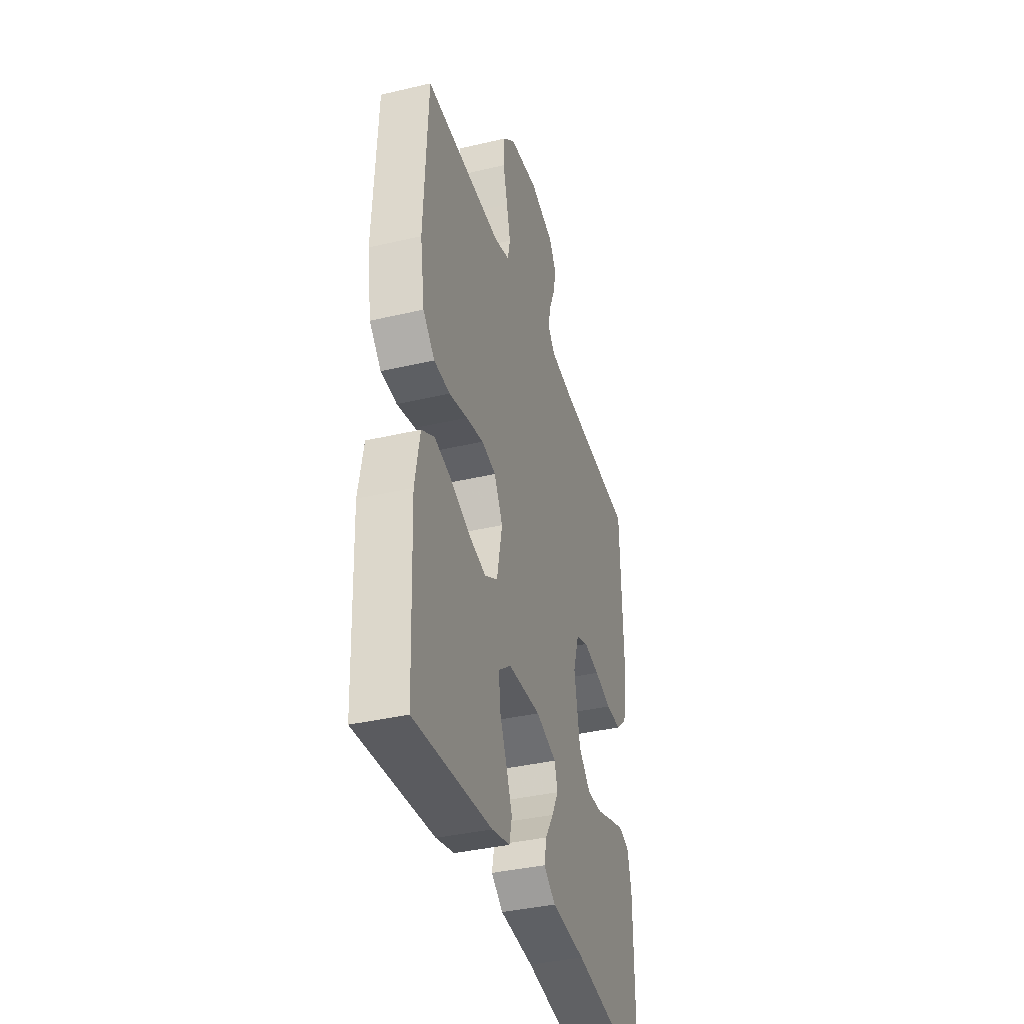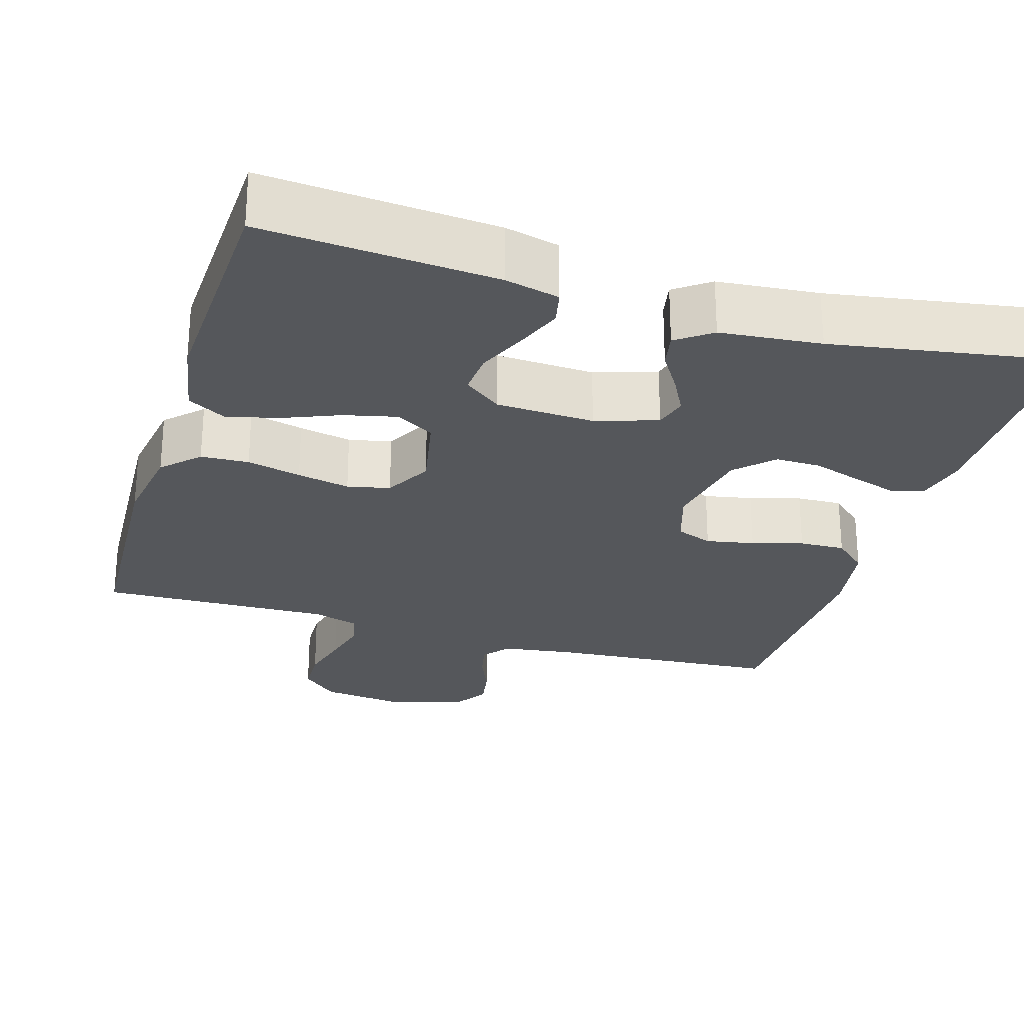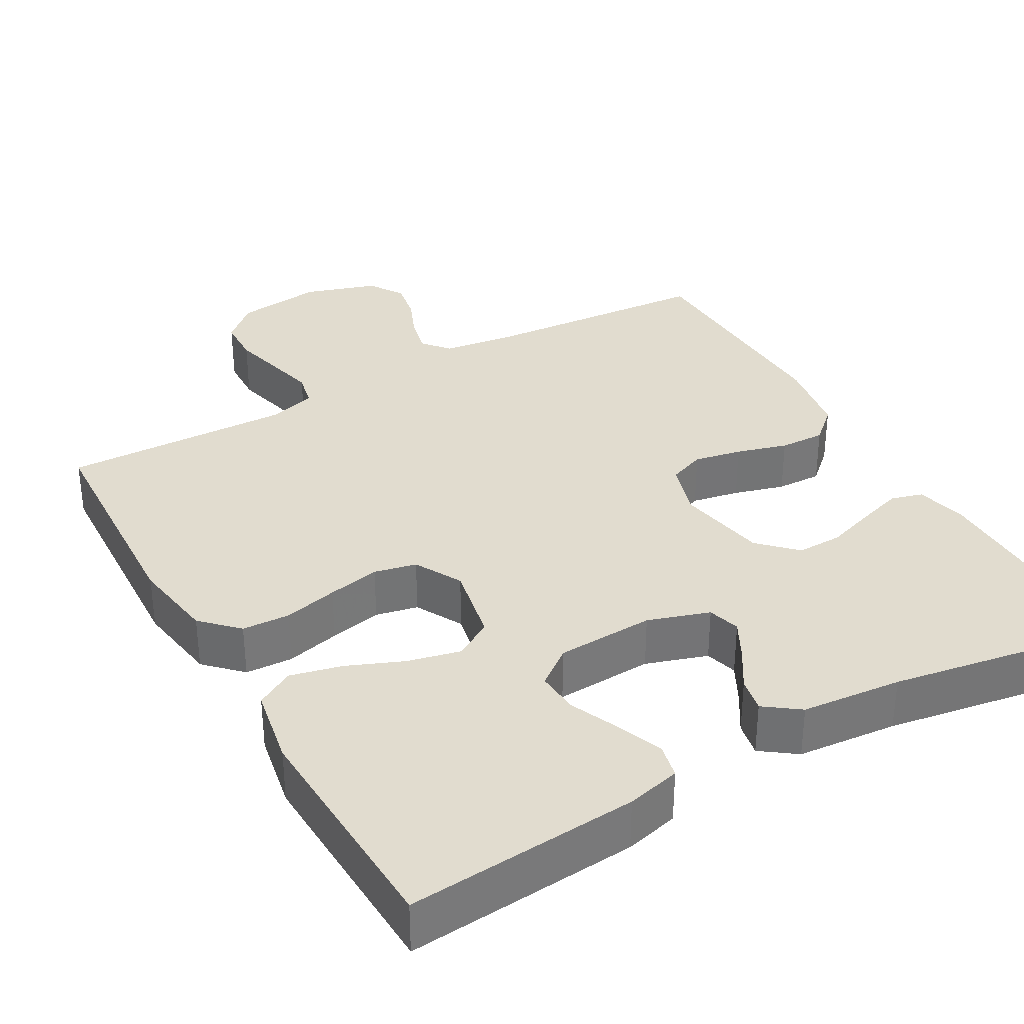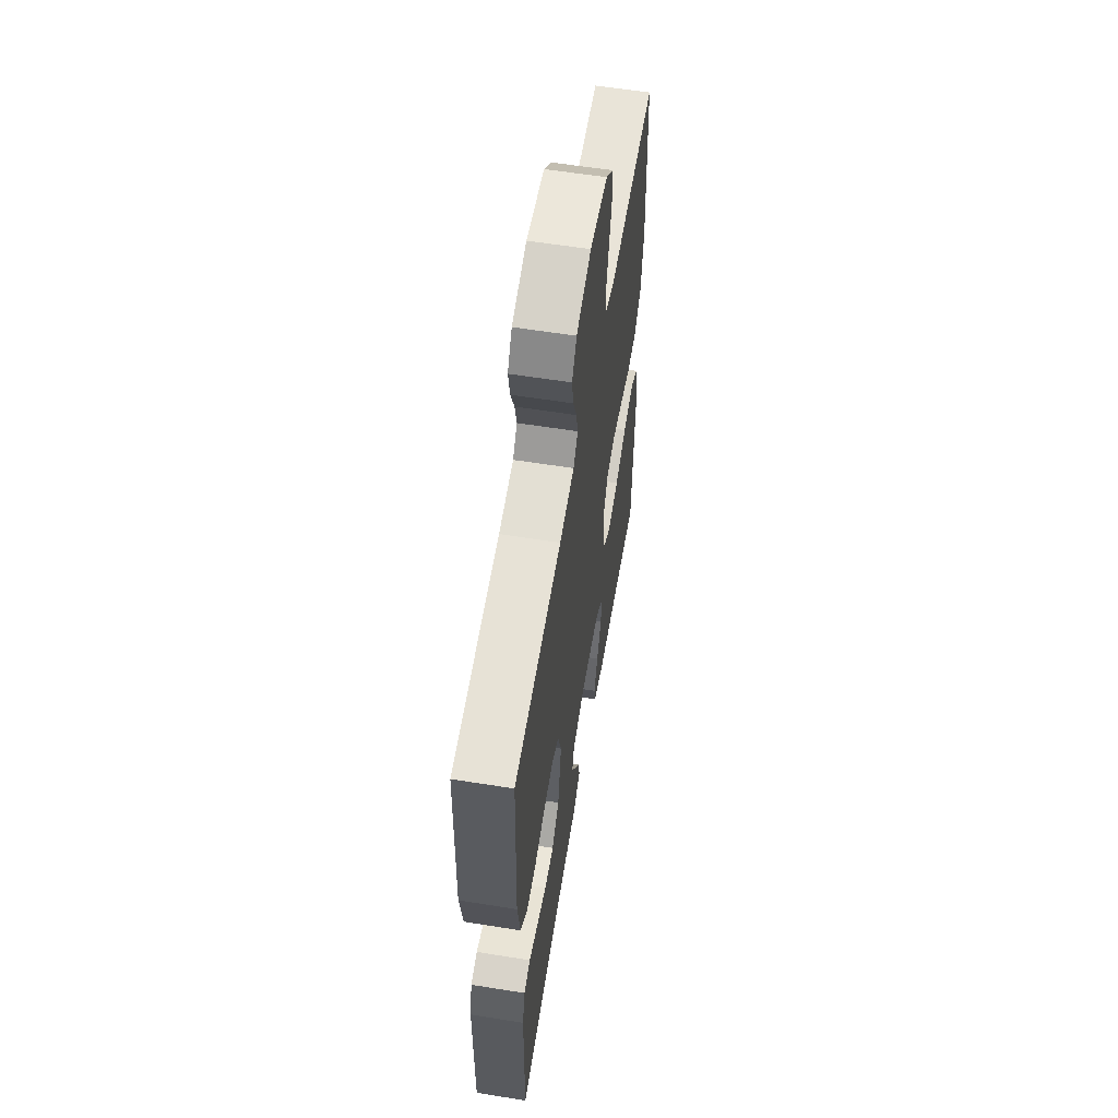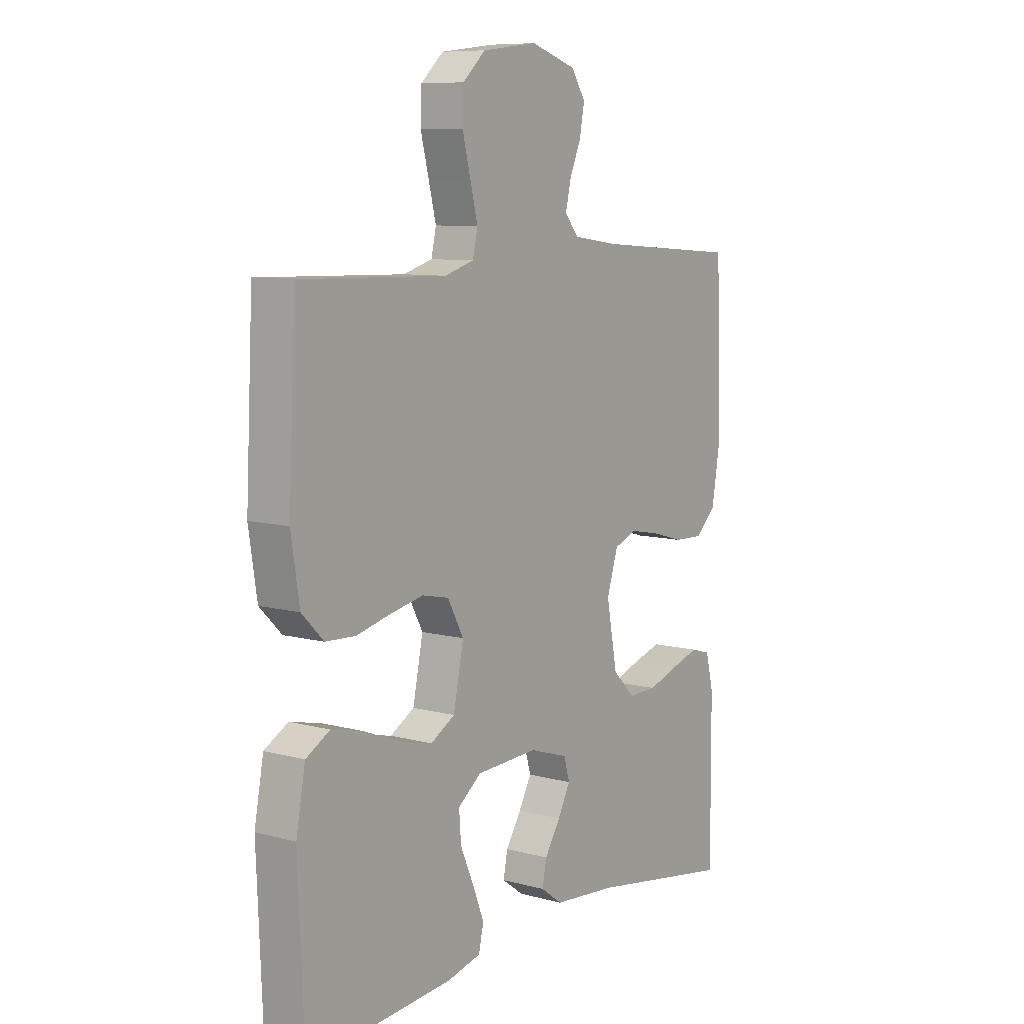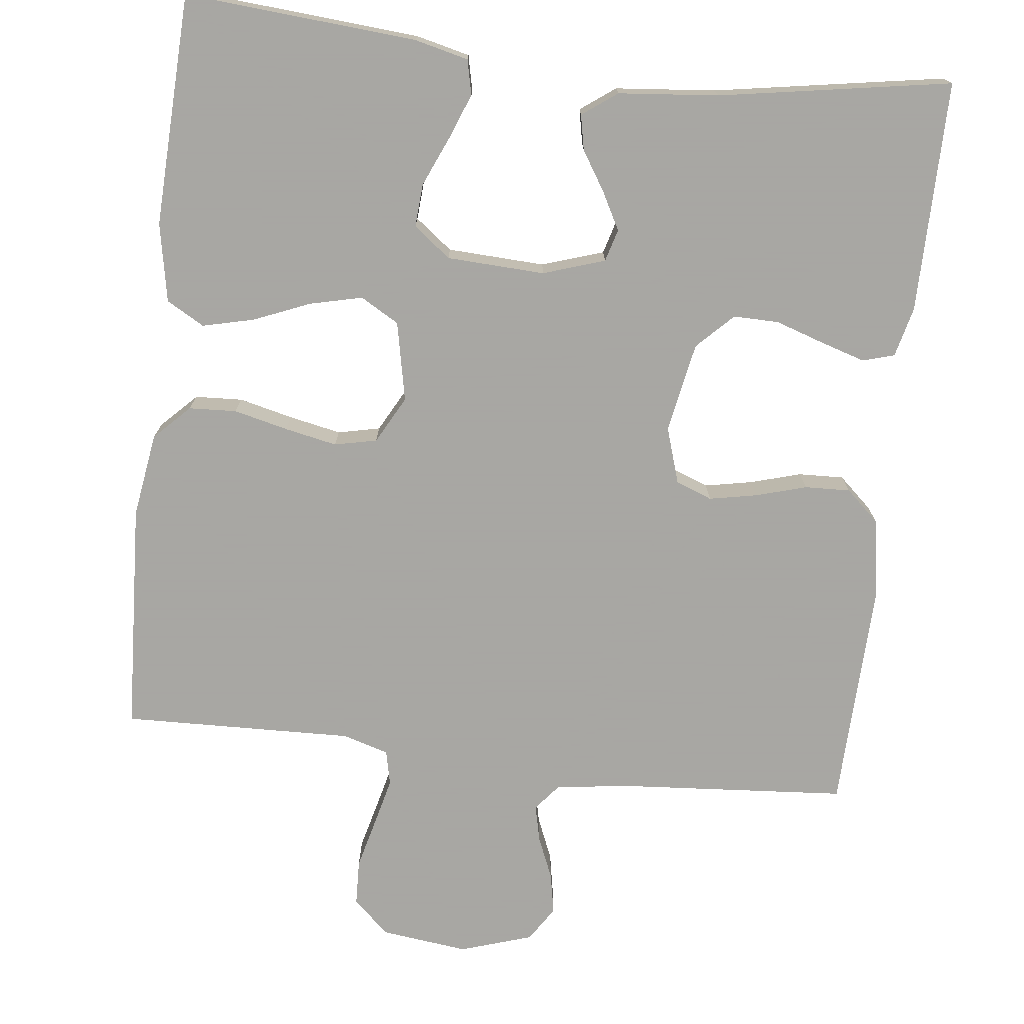
<metadata>
{"format":"obj","ext":"obj","renderer":"f3d","projection":"perspective","resolution":1024,"background":"white","views":[{"elev":-37.7,"azim":106.7,"up":"+Z"},{"elev":-26.4,"azim":163.2,"up":"+Y"},{"elev":34.2,"azim":150.4,"up":"+Y"},{"elev":58.6,"azim":-80.6,"up":"+Z"},{"elev":8.8,"azim":125.8,"up":"+Z"},{"elev":-74.4,"azim":173.5,"up":"+Y"}]}
</metadata>
<code>
v -0.5 0.07 -0.5
v -0.498 0.07 -0.2
v -0.482 0.07 -0.135
v -0.441 0.07 -0.123
v -0.383 0.07 -0.141
v -0.32 0.07 -0.162
v -0.261 0.07 -0.163
v -0.215 0.07 -0.117
v -0.193 0.07 0
v -0.216 0.07 0.073
v -0.263 0.07 0.091
v -0.325 0.07 0.079
v -0.391 0.07 0.06
v -0.45 0.07 0.058
v -0.493 0.07 0.097
v -0.51 0.07 0.2
v -0.5 0.07 0.5
v -0.2 0.07 0.522
v -0.107 0.07 0.535
v -0.079 0.07 0.569
v -0.09 0.07 0.617
v -0.113 0.07 0.672
v -0.123 0.07 0.725
v -0.094 0.07 0.77
v 0 0.07 0.8
v 0.113 0.07 0.786
v 0.16 0.07 0.743
v 0.162 0.07 0.683
v 0.145 0.07 0.616
v 0.13 0.07 0.555
v 0.14 0.07 0.51
v 0.2 0.07 0.492
v 0.5 0.07 0.5
v 0.515 0.07 0.2
v 0.498 0.07 0.09
v 0.453 0.07 0.045
v 0.391 0.07 0.042
v 0.321 0.07 0.059
v 0.253 0.07 0.073
v 0.198 0.07 0.061
v 0.165 0.07 0
v 0.186 0.07 -0.103
v 0.236 0.07 -0.132
v 0.304 0.07 -0.116
v 0.377 0.07 -0.086
v 0.444 0.07 -0.07
v 0.493 0.07 -0.098
v 0.512 0.07 -0.2
v 0.5 0.07 -0.5
v 0.2 0.07 -0.476
v 0.13 0.07 -0.459
v 0.12 0.07 -0.414
v 0.143 0.07 -0.355
v 0.171 0.07 -0.291
v 0.175 0.07 -0.235
v 0.127 0.07 -0.198
v 0 0.07 -0.192
v -0.08 0.07 -0.218
v -0.092 0.07 -0.26
v -0.066 0.07 -0.309
v -0.034 0.07 -0.36
v -0.025 0.07 -0.405
v -0.07 0.07 -0.438
v -0.2 0.07 -0.45
v -0.5 0 -0.5
v -0.498 0 -0.2
v -0.482 0 -0.135
v -0.441 0 -0.123
v -0.383 0 -0.141
v -0.32 0 -0.162
v -0.261 0 -0.163
v -0.215 0 -0.117
v -0.193 0 0
v -0.216 0 0.073
v -0.263 0 0.091
v -0.325 0 0.079
v -0.391 0 0.06
v -0.45 0 0.058
v -0.493 0 0.097
v -0.51 0 0.2
v -0.5 0 0.5
v -0.2 0 0.522
v -0.107 0 0.535
v -0.079 0 0.569
v -0.09 0 0.617
v -0.113 0 0.672
v -0.123 0 0.725
v -0.094 0 0.77
v 0 0 0.8
v 0.113 0 0.786
v 0.16 0 0.743
v 0.162 0 0.683
v 0.145 0 0.616
v 0.13 0 0.555
v 0.14 0 0.51
v 0.2 0 0.492
v 0.5 0 0.5
v 0.515 0 0.2
v 0.498 0 0.09
v 0.453 0 0.045
v 0.391 0 0.042
v 0.321 0 0.059
v 0.253 0 0.073
v 0.198 0 0.061
v 0.165 0 0
v 0.186 0 -0.103
v 0.236 0 -0.132
v 0.304 0 -0.116
v 0.377 0 -0.086
v 0.444 0 -0.07
v 0.493 0 -0.098
v 0.512 0 -0.2
v 0.5 0 -0.5
v 0.2 0 -0.476
v 0.13 0 -0.459
v 0.12 0 -0.414
v 0.143 0 -0.355
v 0.171 0 -0.291
v 0.175 0 -0.235
v 0.127 0 -0.198
v 0 0 -0.192
v -0.08 0 -0.218
v -0.092 0 -0.26
v -0.066 0 -0.309
v -0.034 0 -0.36
v -0.025 0 -0.405
v -0.07 0 -0.438
v -0.2 0 -0.45
f 61 62 63 64
f 60 61 64 1
f 59 60 1 2
f 58 59 2 3
f 51 52 53 54
f 49 50 51 54
f 49 54 55
f 48 49 55
f 47 48 55 56
f 44 45 46 47
f 43 44 47 56
f 35 36 37 38
f 35 38 39
f 32 33 34 35
f 31 32 35 39
f 26 27 28 29
f 26 29 30
f 25 26 30
f 24 25 30 31
f 21 22 23 24
f 20 21 24 31
f 15 16 17 18
f 15 18 19
f 12 13 14 15
f 11 12 15 19
f 10 11 19 20
f 3 4 5 6
f 58 3 6
f 57 58 6 7
f 42 43 56 57
f 41 42 57 7
f 20 31 39 40
f 9 10 20 40
f 8 9 40 41
f 7 8 41
f 128 127 126 125
f 65 128 125 124
f 66 65 124 123
f 67 66 123 122
f 118 117 116 115
f 118 115 114 113
f 119 118 113
f 119 113 112
f 120 119 112 111
f 111 110 109 108
f 120 111 108 107
f 102 101 100 99
f 103 102 99
f 99 98 97 96
f 103 99 96 95
f 93 92 91 90
f 94 93 90
f 94 90 89
f 95 94 89 88
f 88 87 86 85
f 95 88 85 84
f 82 81 80 79
f 83 82 79
f 79 78 77 76
f 83 79 76 75
f 84 83 75 74
f 70 69 68 67
f 70 67 122
f 71 70 122 121
f 121 120 107 106
f 71 121 106 105
f 104 103 95 84
f 104 84 74 73
f 105 104 73 72
f 105 72 71
f 1 65 66 2
f 2 66 67 3
f 3 67 68 4
f 4 68 69 5
f 5 69 70 6
f 6 70 71 7
f 7 71 72 8
f 8 72 73 9
f 9 73 74 10
f 10 74 75 11
f 11 75 76 12
f 12 76 77 13
f 13 77 78 14
f 14 78 79 15
f 15 79 80 16
f 16 80 81 17
f 17 81 82 18
f 18 82 83 19
f 19 83 84 20
f 20 84 85 21
f 21 85 86 22
f 22 86 87 23
f 23 87 88 24
f 24 88 89 25
f 25 89 90 26
f 26 90 91 27
f 27 91 92 28
f 28 92 93 29
f 29 93 94 30
f 30 94 95 31
f 31 95 96 32
f 32 96 97 33
f 33 97 98 34
f 34 98 99 35
f 35 99 100 36
f 36 100 101 37
f 37 101 102 38
f 38 102 103 39
f 39 103 104 40
f 40 104 105 41
f 41 105 106 42
f 42 106 107 43
f 43 107 108 44
f 44 108 109 45
f 45 109 110 46
f 46 110 111 47
f 47 111 112 48
f 48 112 113 49
f 49 113 114 50
f 50 114 115 51
f 51 115 116 52
f 52 116 117 53
f 53 117 118 54
f 54 118 119 55
f 55 119 120 56
f 56 120 121 57
f 57 121 122 58
f 58 122 123 59
f 59 123 124 60
f 60 124 125 61
f 61 125 126 62
f 62 126 127 63
f 63 127 128 64
f 64 128 65 1

</code>
